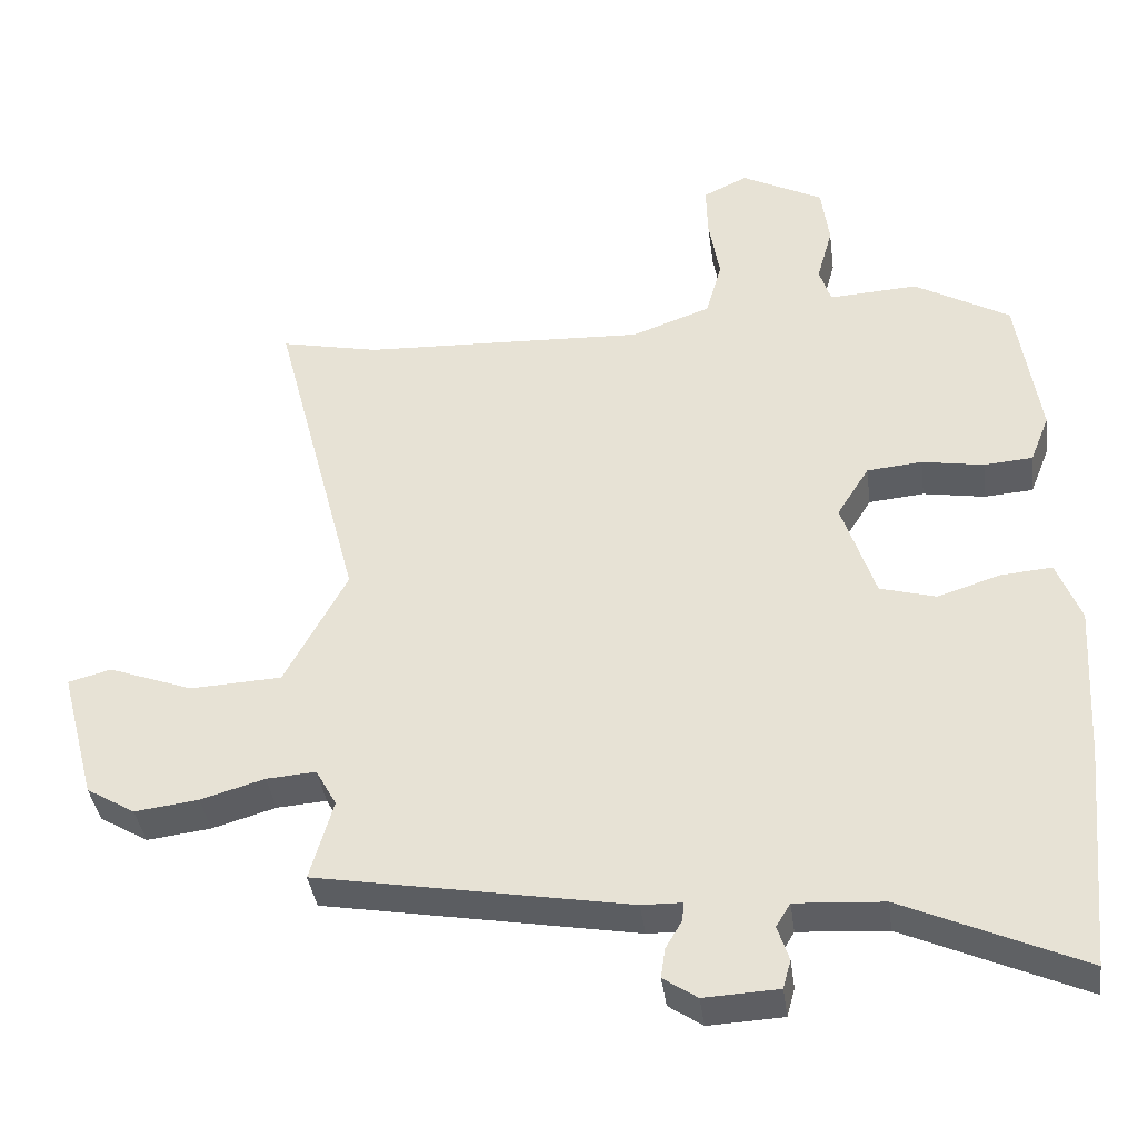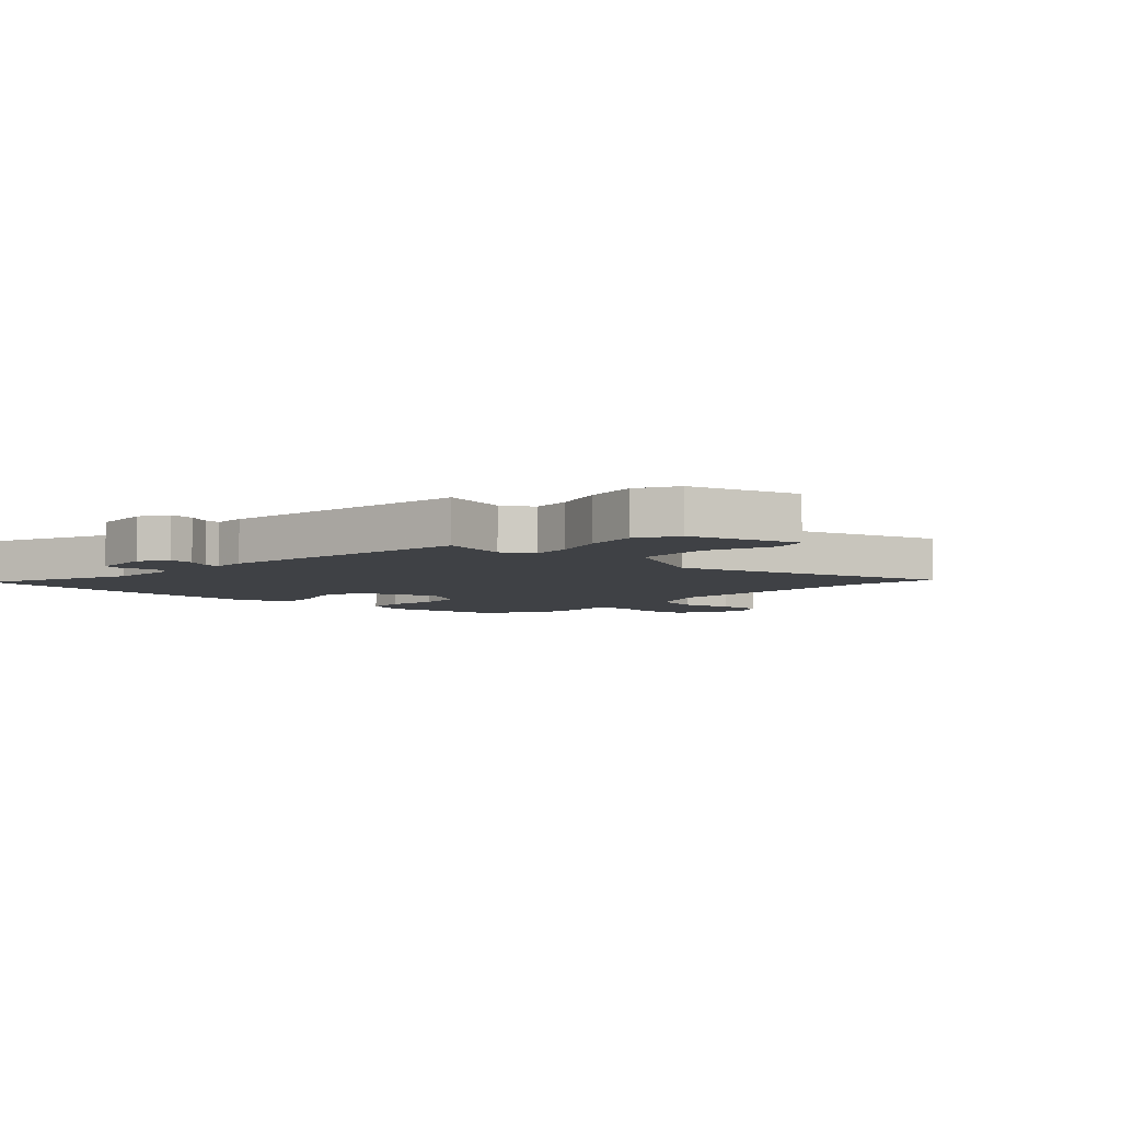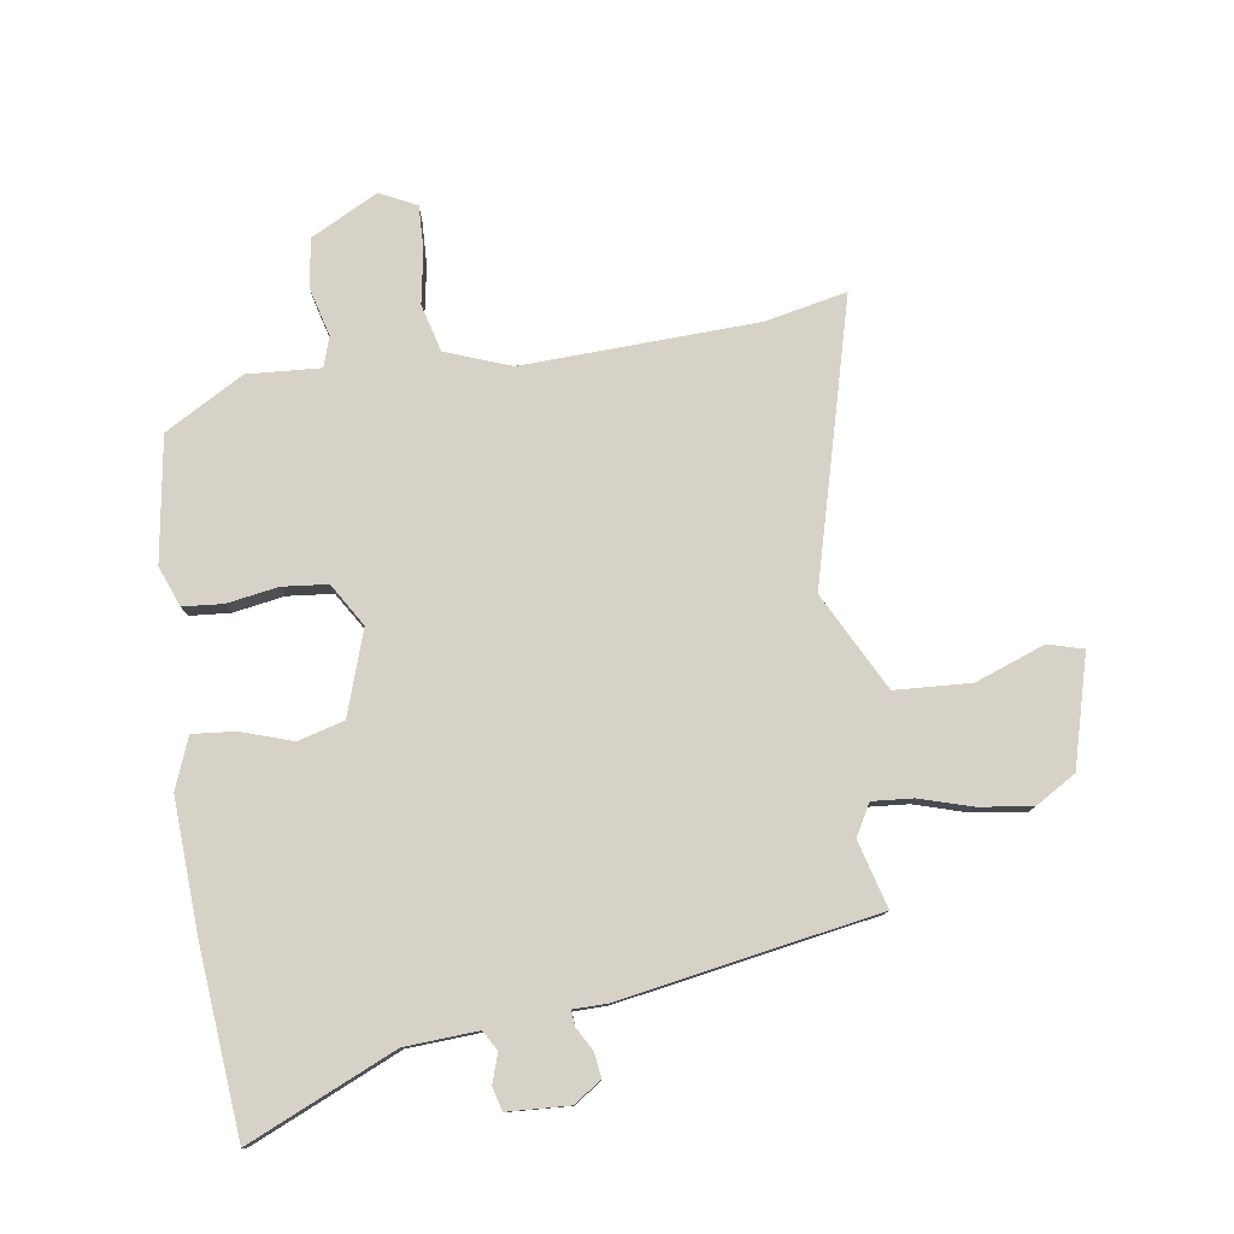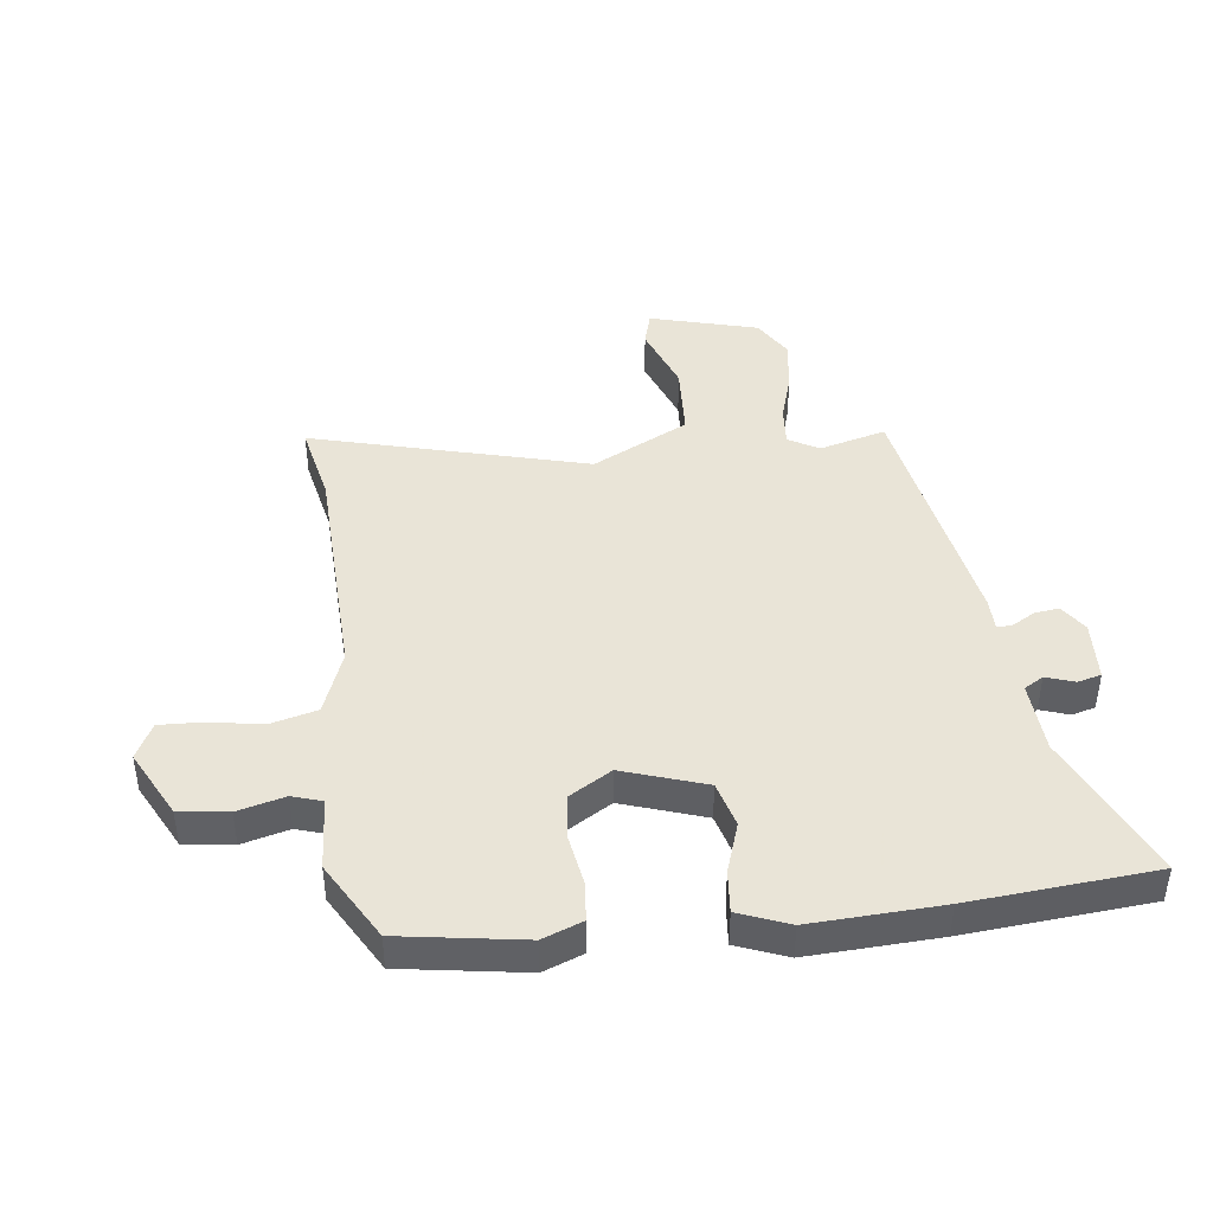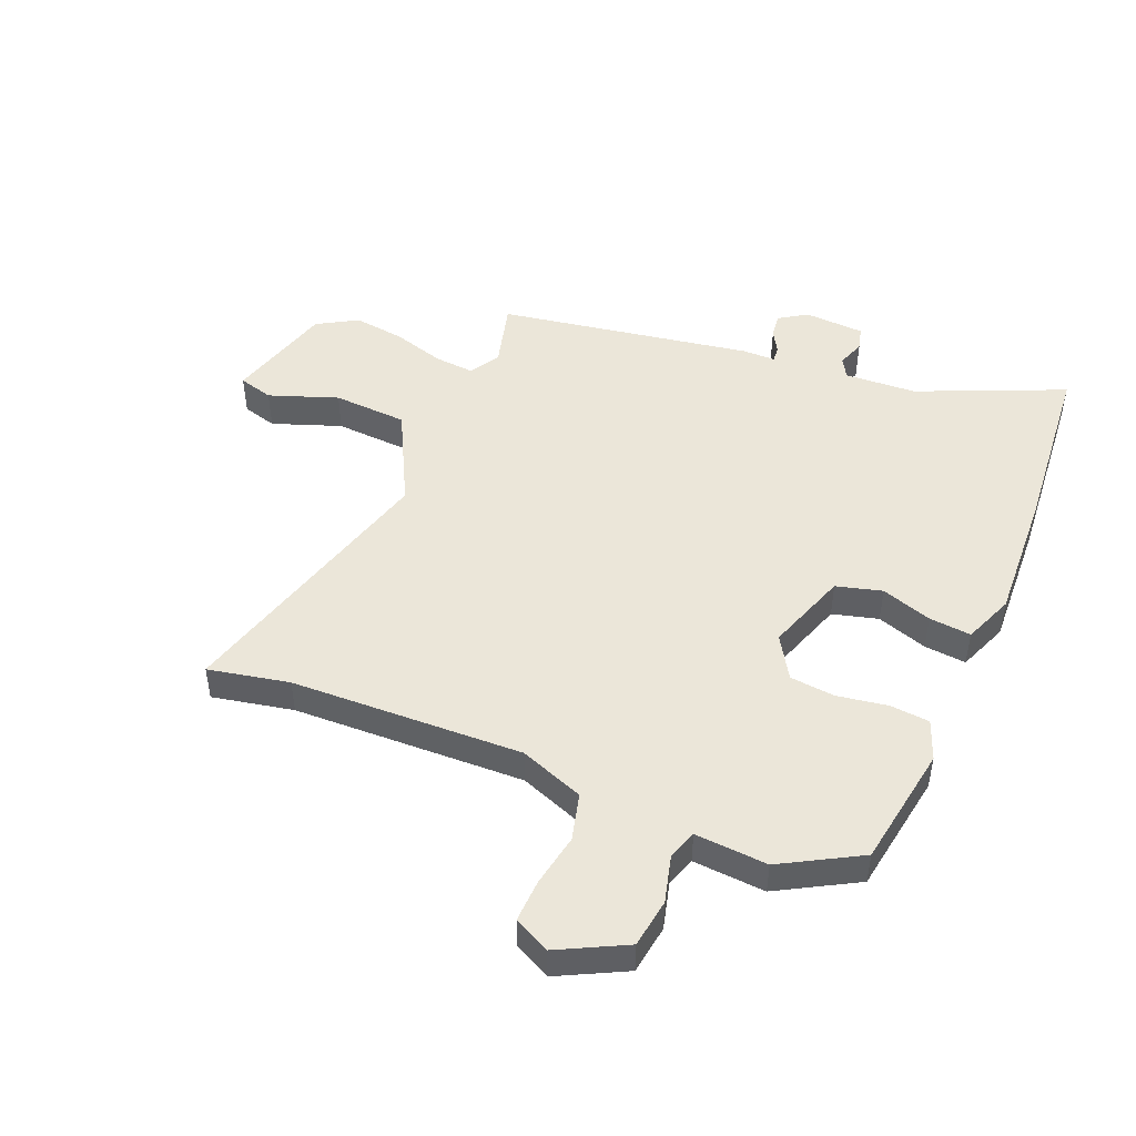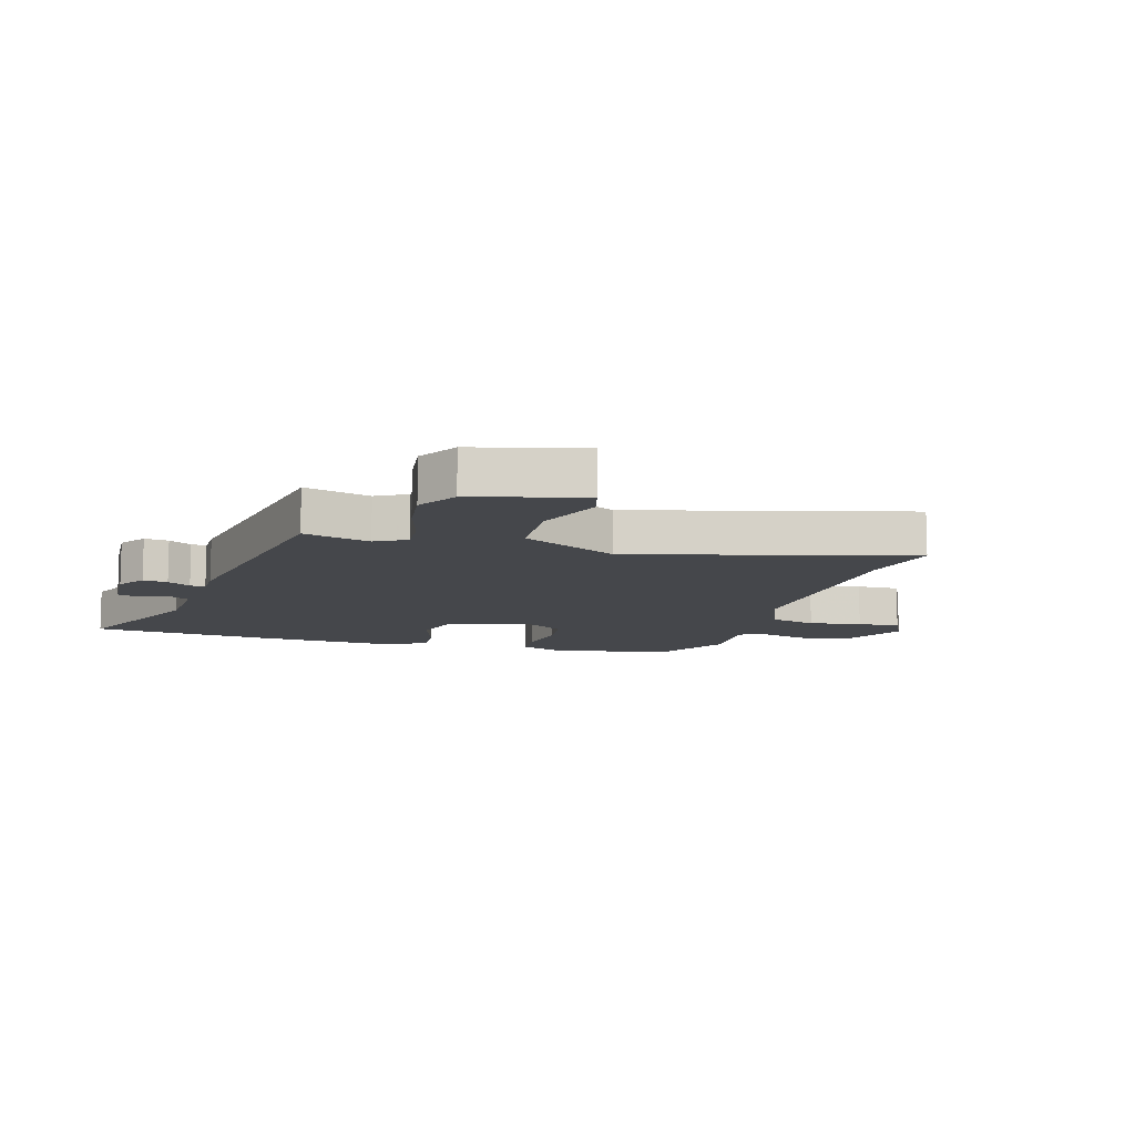
<metadata>
{"format":"obj","ext":"obj","renderer":"f3d","projection":"perspective","resolution":1024,"background":"white","views":[{"elev":-38.8,"azim":7.6,"up":"+Z"},{"elev":-5.5,"azim":-131.2,"up":"+Y"},{"elev":78.5,"azim":172.0,"up":"+Y"},{"elev":42.8,"azim":83.6,"up":"+Y"},{"elev":47.7,"azim":23.4,"up":"+Y"},{"elev":-10.5,"azim":-105.8,"up":"+Y"}]}
</metadata>
<code>
v 0.515 0.07 -0.34
v 0.485 0.07 -0.654
v 0.236 0.07 -0.542
v 0.113 0.07 -0.534
v 0.093 0.07 -0.567
v 0.109 0.07 -0.616
v 0.098 0.07 -0.656
v -0.006 0.07 -0.661
v -0.053 0.07 -0.629
v -0.047 0.07 -0.587
v -0.024 0.07 -0.548
v -0.022 0.07 -0.522
v -0.078 0.07 -0.521
v -0.513 0.07 -0.443
v -0.481 0.07 -0.33
v -0.51 0.07 -0.277
v -0.579 0.07 -0.282
v -0.668 0.07 -0.308
v -0.757 0.07 -0.319
v -0.825 0.07 -0.278
v -0.874 0.07 -0.092
v -0.814 0.07 -0.076
v -0.697 0.07 -0.12
v -0.569 0.07 -0.114
v -0.482 0.07 0.05
v -0.604 0.07 0.523
v -0.466 0.07 0.493
v -0.069 0.07 0.475
v 0.041 0.07 0.515
v 0.063 0.07 0.595
v 0.048 0.07 0.685
v 0.046 0.07 0.759
v 0.108 0.07 0.789
v 0.222 0.07 0.729
v 0.233 0.07 0.645
v 0.211 0.07 0.565
v 0.227 0.07 0.514
v 0.351 0.07 0.521
v 0.484 0.07 0.444
v 0.515 0.07 0.234
v 0.488 0.07 0.166
v 0.42 0.07 0.161
v 0.334 0.07 0.176
v 0.257 0.07 0.169
v 0.212 0.07 0.097
v 0.258 0.07 -0.044
v 0.336 0.07 -0.066
v 0.423 0.07 -0.038
v 0.495 0.07 -0.032
v 0.528 0.07 -0.118
v 0.515 0 -0.34
v 0.485 0 -0.654
v 0.236 0 -0.542
v 0.113 0 -0.534
v 0.093 0 -0.567
v 0.109 0 -0.616
v 0.098 0 -0.656
v -0.006 0 -0.661
v -0.053 0 -0.629
v -0.047 0 -0.587
v -0.024 0 -0.548
v -0.022 0 -0.522
v -0.078 0 -0.521
v -0.513 0 -0.443
v -0.481 0 -0.33
v -0.51 0 -0.277
v -0.579 0 -0.282
v -0.668 0 -0.308
v -0.757 0 -0.319
v -0.825 0 -0.278
v -0.874 0 -0.092
v -0.814 0 -0.076
v -0.697 0 -0.12
v -0.569 0 -0.114
v -0.482 0 0.05
v -0.604 0 0.523
v -0.466 0 0.493
v -0.069 0 0.475
v 0.041 0 0.515
v 0.063 0 0.595
v 0.048 0 0.685
v 0.046 0 0.759
v 0.108 0 0.789
v 0.222 0 0.729
v 0.233 0 0.645
v 0.211 0 0.565
v 0.227 0 0.514
v 0.351 0 0.521
v 0.484 0 0.444
v 0.515 0 0.234
v 0.488 0 0.166
v 0.42 0 0.161
v 0.334 0 0.176
v 0.257 0 0.169
v 0.212 0 0.097
v 0.258 0 -0.044
v 0.336 0 -0.066
v 0.423 0 -0.038
v 0.495 0 -0.032
v 0.528 0 -0.118
f 1 2 3
f 50 1 3
f 49 50 3
f 48 49 3
f 47 48 3
f 46 47 3 4
f 45 46 4 5
f 41 42 43
f 40 41 43
f 39 40 43
f 38 39 43
f 37 38 43
f 37 43 44
f 36 37 44 45
f 34 35 36
f 33 34 36
f 32 33 36
f 31 32 36
f 30 31 36
f 36 45 5
f 30 36 5
f 29 30 5
f 25 26 27
f 25 27 28
f 28 29 5
f 25 28 5
f 24 25 5
f 21 22 23
f 20 21 23
f 19 20 23
f 18 19 23
f 17 18 23
f 16 17 23 24
f 12 13 14 15
f 16 24 5
f 15 16 5
f 12 15 5
f 9 10 11
f 8 9 11
f 8 11 12
f 7 8 12
f 6 7 12
f 5 6 12
f 53 52 51
f 53 51 100
f 53 100 99
f 53 99 98
f 53 98 97
f 54 53 97 96
f 55 54 96 95
f 93 92 91
f 93 91 90
f 93 90 89
f 93 89 88
f 93 88 87
f 94 93 87
f 95 94 87 86
f 86 85 84
f 86 84 83
f 86 83 82
f 86 82 81
f 86 81 80
f 55 95 86
f 55 86 80
f 55 80 79
f 77 76 75
f 78 77 75
f 55 79 78
f 55 78 75
f 55 75 74
f 73 72 71
f 73 71 70
f 73 70 69
f 73 69 68
f 73 68 67
f 74 73 67 66
f 65 64 63 62
f 55 74 66
f 55 66 65
f 55 65 62
f 61 60 59
f 61 59 58
f 62 61 58
f 62 58 57
f 62 57 56
f 62 56 55
f 1 51 52 2
f 2 52 53 3
f 3 53 54 4
f 4 54 55 5
f 5 55 56 6
f 6 56 57 7
f 7 57 58 8
f 8 58 59 9
f 9 59 60 10
f 10 60 61 11
f 11 61 62 12
f 12 62 63 13
f 13 63 64 14
f 14 64 65 15
f 15 65 66 16
f 16 66 67 17
f 17 67 68 18
f 18 68 69 19
f 19 69 70 20
f 20 70 71 21
f 21 71 72 22
f 22 72 73 23
f 23 73 74 24
f 24 74 75 25
f 25 75 76 26
f 26 76 77 27
f 27 77 78 28
f 28 78 79 29
f 29 79 80 30
f 30 80 81 31
f 31 81 82 32
f 32 82 83 33
f 33 83 84 34
f 34 84 85 35
f 35 85 86 36
f 36 86 87 37
f 37 87 88 38
f 38 88 89 39
f 39 89 90 40
f 40 90 91 41
f 41 91 92 42
f 42 92 93 43
f 43 93 94 44
f 44 94 95 45
f 45 95 96 46
f 46 96 97 47
f 47 97 98 48
f 48 98 99 49
f 49 99 100 50
f 50 100 51 1

</code>
